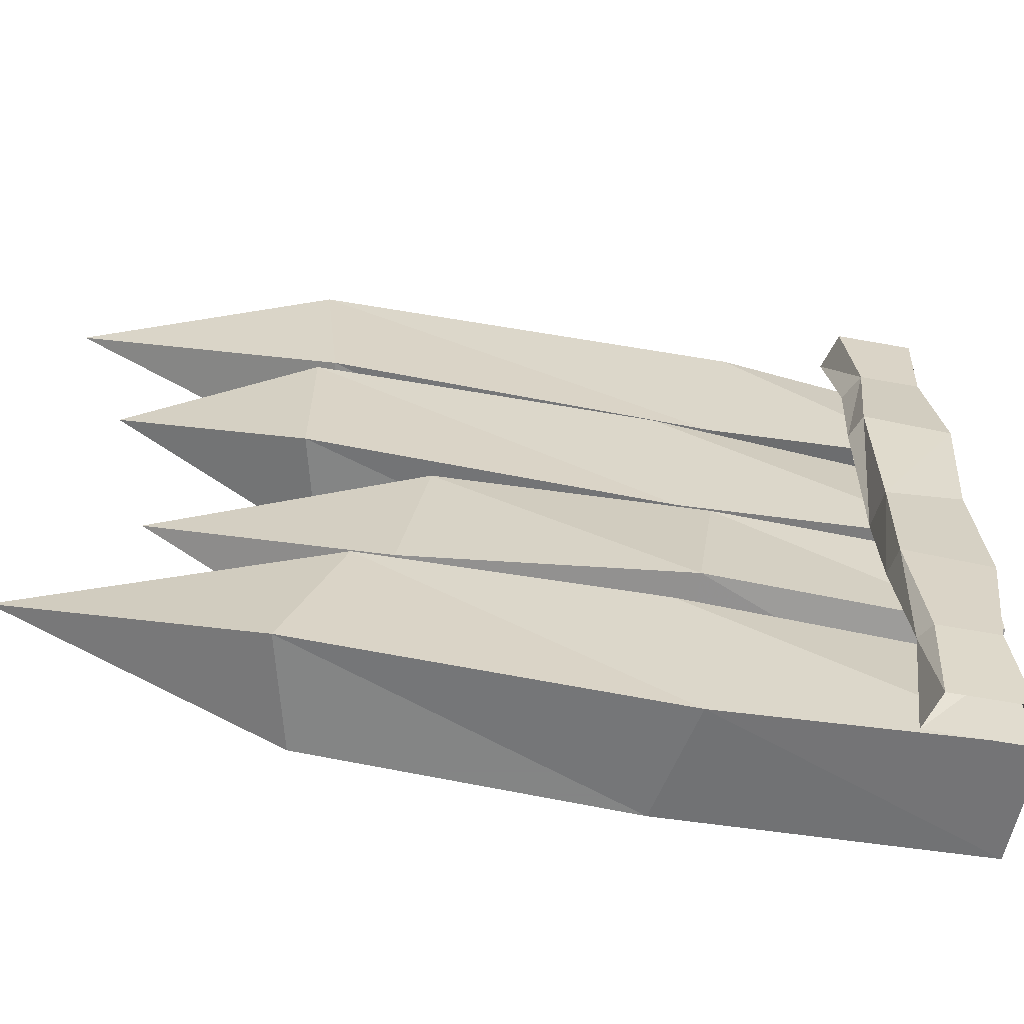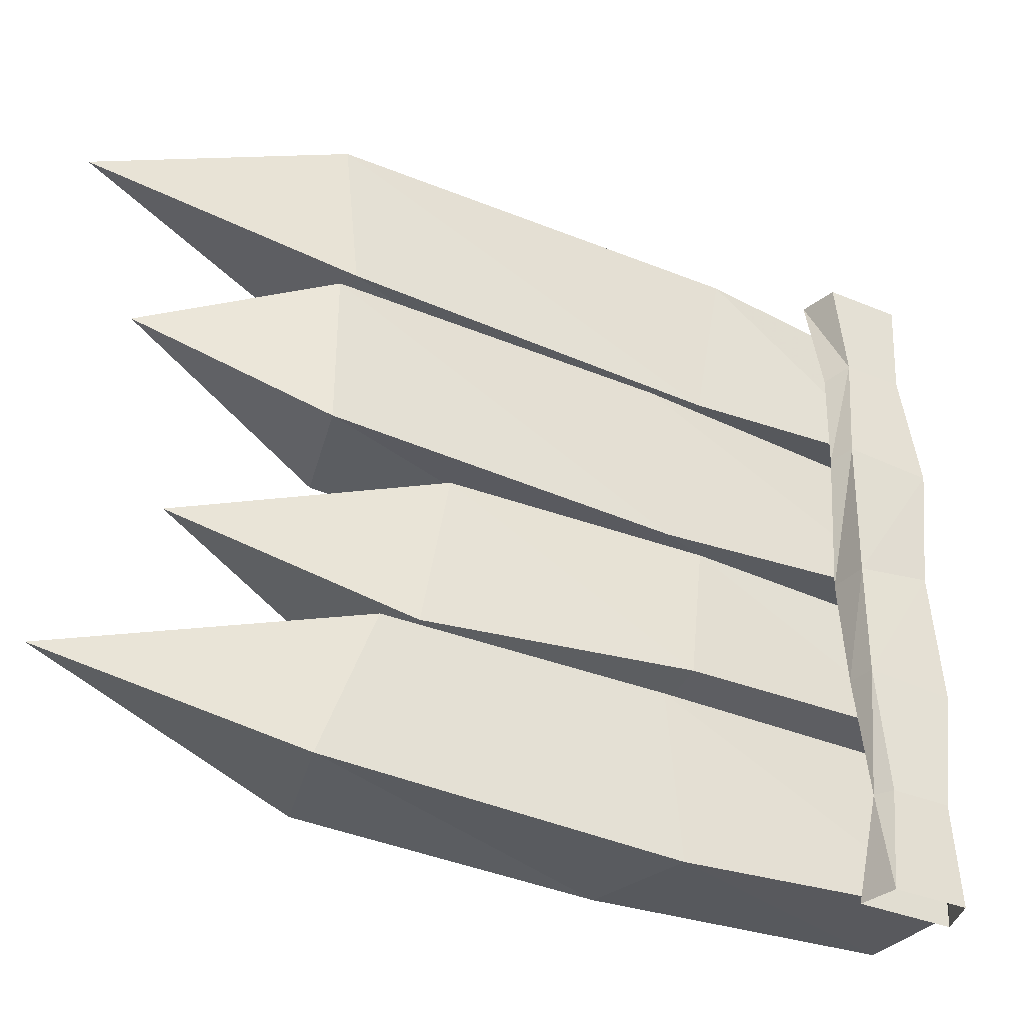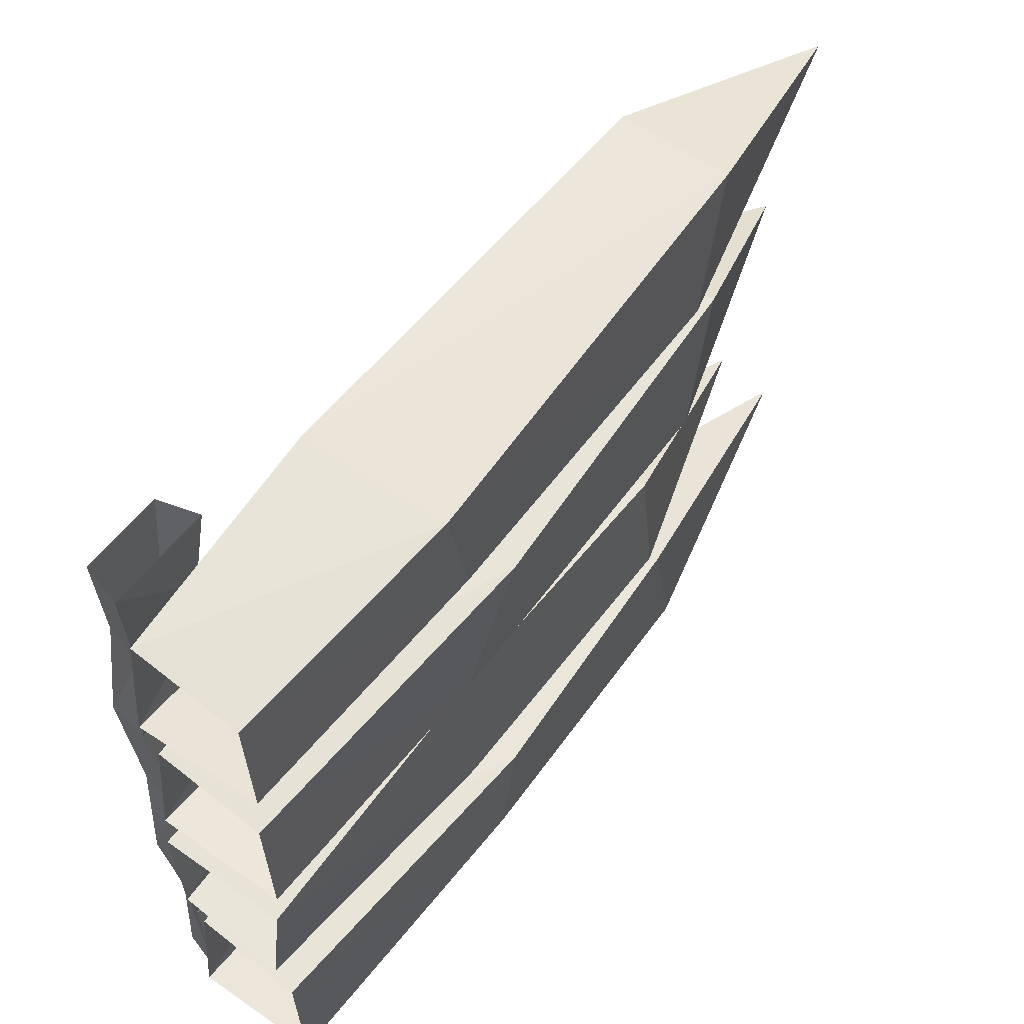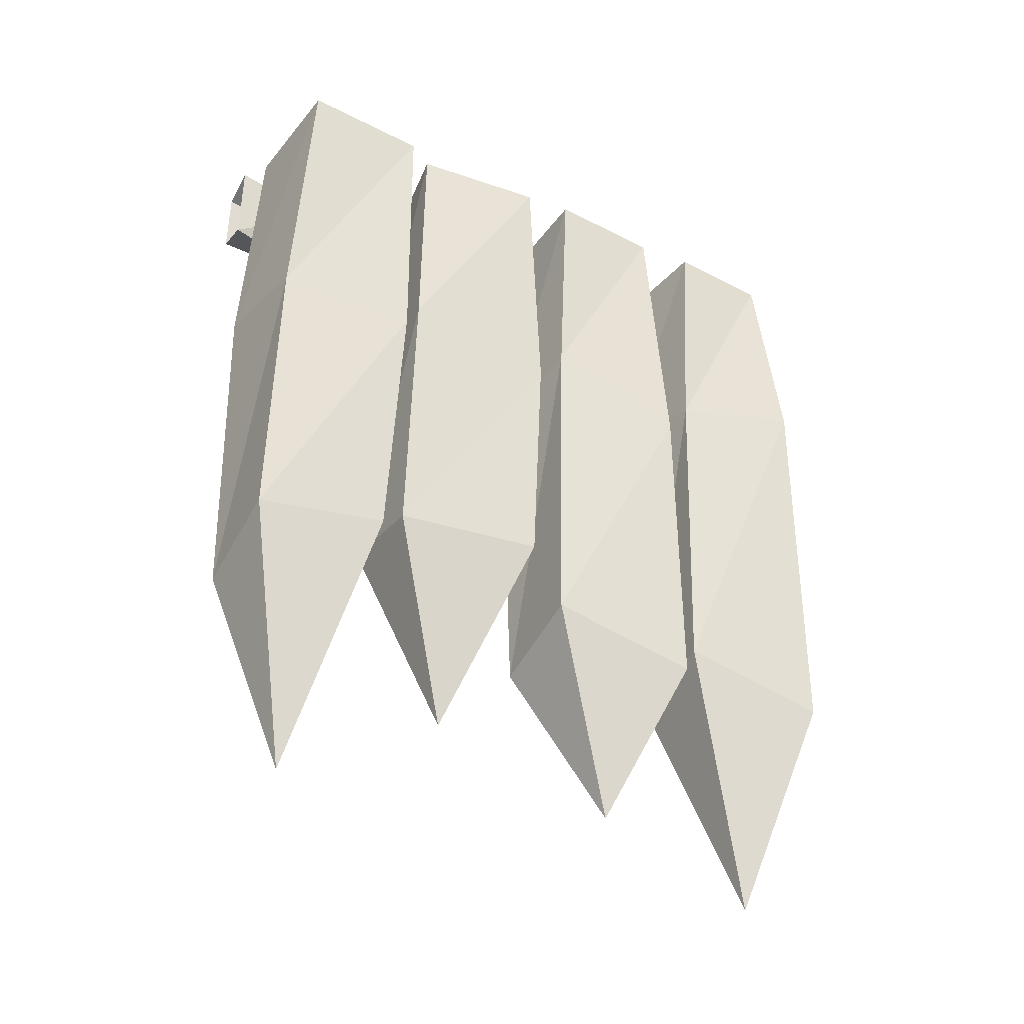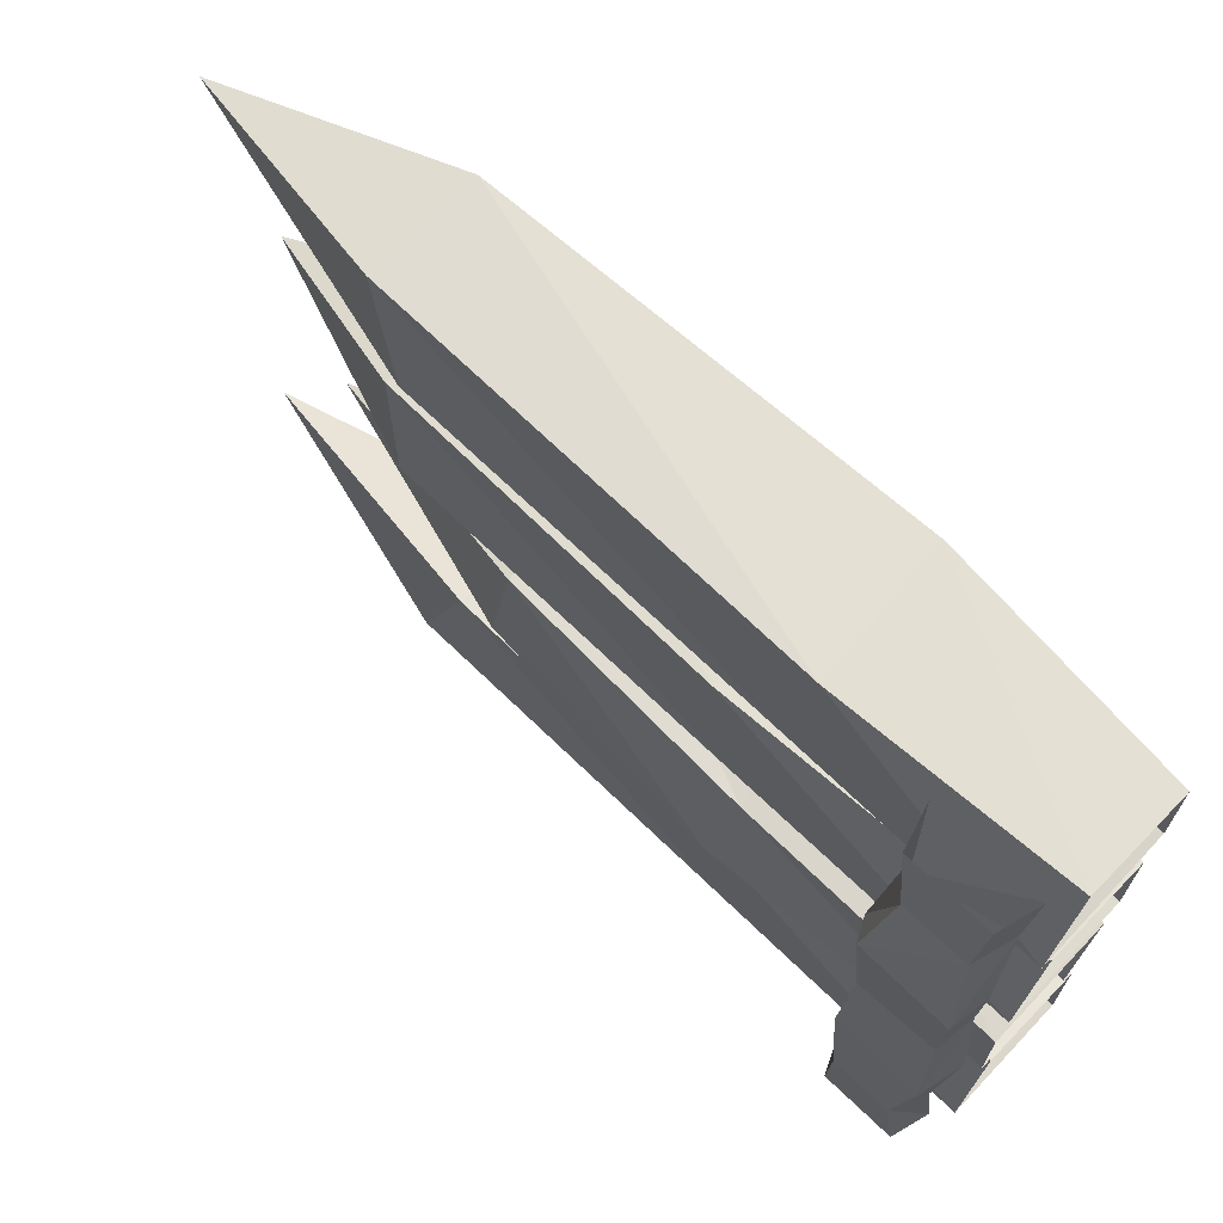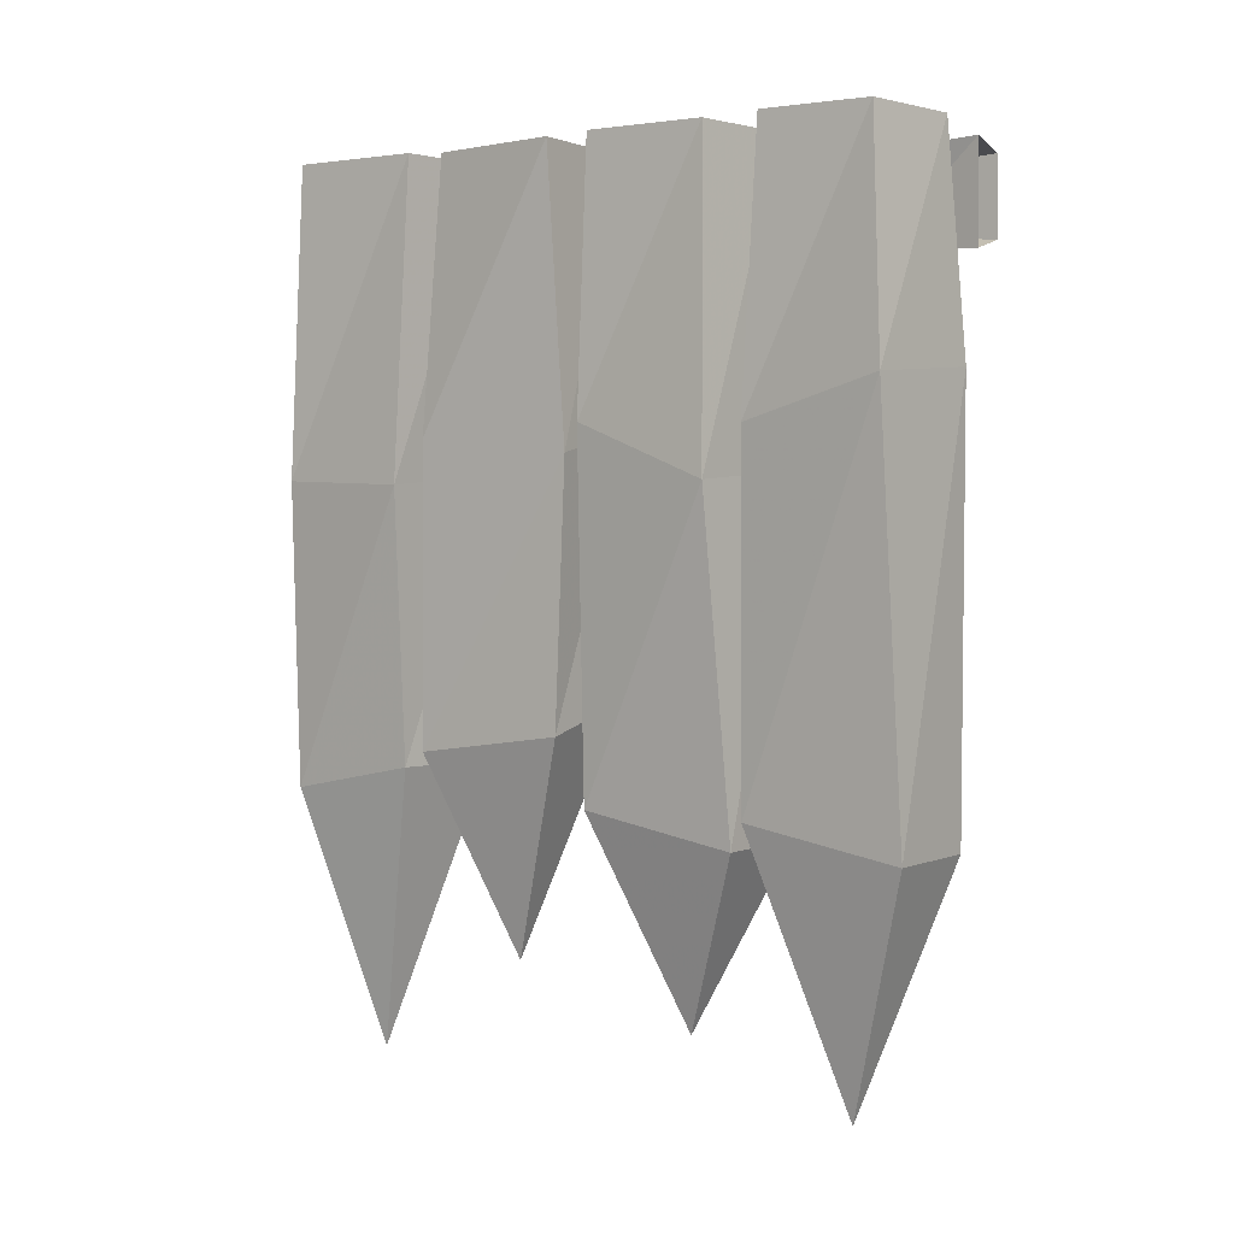
<metadata>
{"format":"obj","ext":"obj","renderer":"f3d","projection":"perspective","resolution":1024,"background":"white","views":[{"elev":-61.6,"azim":79.5,"up":"+Z"},{"elev":-36.0,"azim":61.4,"up":"+Z"},{"elev":56.7,"azim":-143.0,"up":"+Z"},{"elev":-39.4,"azim":-120.0,"up":"+Y"},{"elev":69.1,"azim":133.7,"up":"+Z"},{"elev":1.9,"azim":-55.2,"up":"+Y"}]}
</metadata>
<code>
v -0.1641 -0.1406 -0.3594
v -0.1719 -0.1484 -0.5
v -0.1719 -0.03906 -0.5
v -0.1641 -0.05469 -0.3594
v -0.1641 -0.03125 -0.1875
v -0.1641 -0.1562 -0.1797
v -0.1875 -0.1562 -0.3594
v -0.2266 -0.1641 -0.5
v -0.2109 -0.03125 -0.3438
v -0.2266 -0.02344 -0.5
v -0.2266 -0.01562 -0.1797
v -0.2266 -0.03125 0.007812
v -0.1719 -0.03906 0.007812
v -0.1719 -0.1484 -0.007812
v -0.2031 -0.1641 -0.1797
v -0.2266 -0.1562 -0.007812
v -0.1875 -0.1719 0.1797
v -0.2109 -0.02344 0.1797
v -0.1562 -0.03125 0.1797
v -0.1562 -0.1562 0.1875
v -0.1719 -0.04688 0.3594
v -0.1719 -0.03906 0.5
v -0.1719 -0.1484 0.5
v -0.1719 -0.1328 0.3594
v -0.2266 -0.03125 0.3594
v -0.2266 -0.02344 0.5
v -0.2031 -0.1562 0.3438
v -0.2266 -0.1641 0.5
v -0.4141 0 0.2109
v -0.4219 0 0.03906
v -0.4219 -0.375 0.02344
v -0.4375 -0.4531 0.2266
v -0.2656 0 0.2344
v -0.2422 -0.4375 0.2422
v -0.2422 0 0.03125
v -0.25 -0.4141 0.007812
v -0.25 -0.9219 0.02344
v -0.4062 -0.8828 0.02344
v -0.4062 -0.9219 0.25
v -0.25 -0.9219 0.25
v -0.3281 -1.18 0.1406
v -0.2422 0 -0.2031
v -0.2344 0 -0.03906
v -0.2344 -0.375 -0.02344
v -0.2188 -0.4062 -0.2266
v -0.3906 0 -0.2266
v -0.4141 -0.3906 -0.2422
v -0.4141 0 -0.03125
v -0.4062 -0.4141 -0.007812
v -0.4062 -0.7891 -0.02344
v -0.25 -0.75 -0.02344
v -0.25 -0.7891 -0.25
v -0.4062 -0.8203 -0.25
v -0.3281 -1.109 -0.1406
v -0.4141 0 0.4531
v -0.4219 0 0.2969
v -0.4219 -0.3828 0.2734
v -0.4375 -0.3281 0.4766
v -0.2656 0 0.4766
v -0.2422 -0.3125 0.4922
v -0.2422 0 0.2734
v -0.25 -0.3516 0.2578
v -0.25 -0.8984 0.2734
v -0.4062 -0.8828 0.2656
v -0.4062 -0.9219 0.4922
v -0.25 -0.9219 0.4922
v -0.3281 -1.266 0.3828
v -0.4141 0 -0.2656
v -0.4219 0 -0.4531
v -0.4219 -0.4453 -0.4766
v -0.4375 -0.4531 -0.2734
v -0.2656 0 -0.2422
v -0.2422 -0.4375 -0.2578
v -0.2422 0 -0.4688
v -0.25 -0.4141 -0.4922
v -0.25 -0.9219 -0.4766
v -0.4062 -0.8828 -0.4766
v -0.4062 -0.8438 -0.2812
v -0.25 -0.8438 -0.2578
v -0.3281 -1.258 -0.3828
f 1 2 3
f 1 3 4
f 1 4 5
f 1 5 6
f 5 13 6
f 6 13 14
f 13 19 14
f 14 19 20
f 21 22 23
f 21 23 24
f 21 24 20
f 21 20 19
f 1 6 7
f 1 7 2
f 2 7 8
f 10 9 4
f 10 4 3
f 4 9 11
f 4 11 5
f 5 11 12
f 5 12 13
f 6 14 15
f 6 15 7
f 12 18 13
f 13 18 19
f 14 20 16
f 14 16 15
f 21 19 25
f 21 25 22
f 22 25 26
f 28 27 24
f 28 24 23
f 24 27 17
f 24 17 20
f 20 17 16
f 25 19 18
f 8 7 9
f 8 9 10
f 7 15 9
f 9 15 11
f 11 15 16
f 11 16 12
f 12 16 17
f 12 17 18
f 26 25 27
f 26 27 28
f 25 18 27
f 27 18 17
f 29 30 31
f 29 31 32
f 29 32 33
f 33 32 34
f 33 34 35
f 35 34 36
f 35 36 30
f 30 36 31
f 42 43 44
f 42 44 45
f 42 45 46
f 46 45 47
f 46 47 48
f 48 47 49
f 48 49 43
f 43 49 44
f 55 56 57
f 55 57 58
f 55 58 59
f 59 58 60
f 59 60 61
f 61 60 62
f 61 62 56
f 56 62 57
f 68 69 70
f 68 70 71
f 68 71 72
f 72 71 73
f 72 73 74
f 74 73 75
f 74 75 69
f 69 75 70
f 31 36 37
f 31 37 38
f 31 38 32
f 32 38 39
f 32 39 34
f 34 39 40
f 34 40 36
f 36 40 37
f 44 49 50
f 44 50 51
f 44 51 45
f 45 51 52
f 45 52 47
f 47 52 53
f 47 53 49
f 49 53 50
f 57 62 63
f 57 63 64
f 57 64 58
f 58 64 65
f 58 65 60
f 60 65 66
f 60 66 62
f 62 66 63
f 70 75 76
f 70 76 77
f 70 77 71
f 71 77 78
f 71 78 73
f 73 78 79
f 73 79 75
f 75 79 76
f 37 40 41
f 37 41 38
f 38 41 39
f 39 41 40
f 50 53 54
f 50 54 51
f 51 54 52
f 52 54 53
f 63 66 67
f 63 67 64
f 64 67 65
f 65 67 66
f 76 79 80
f 76 80 77
f 77 80 78
f 78 80 79

</code>
